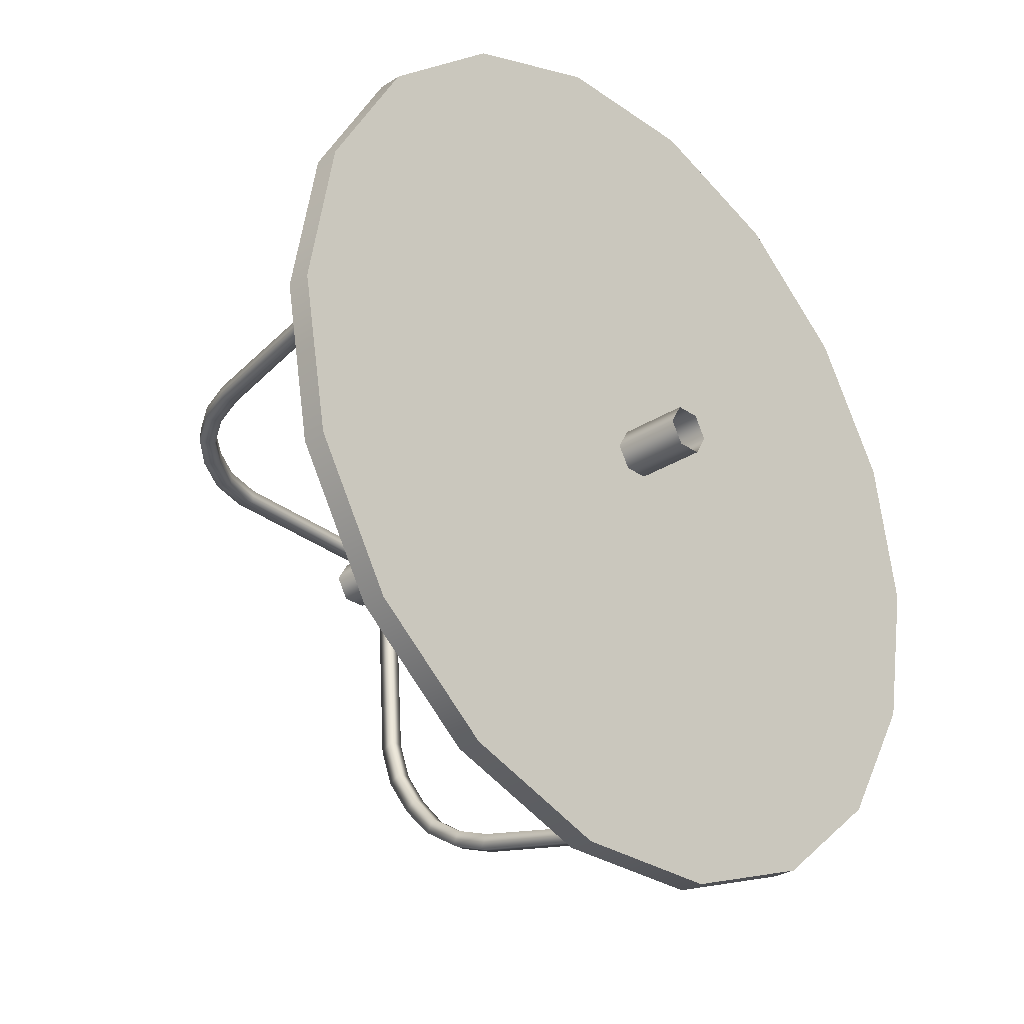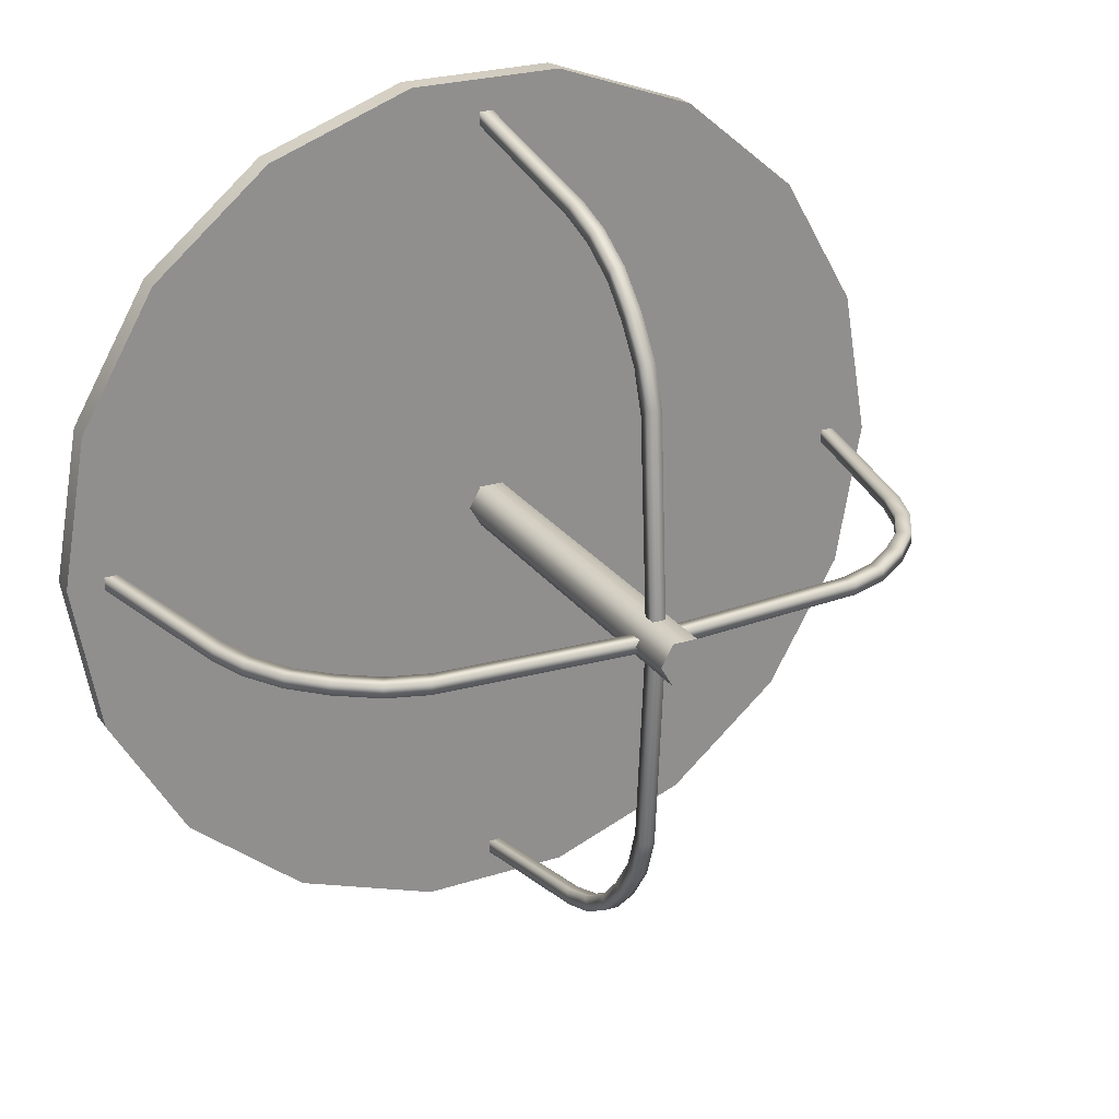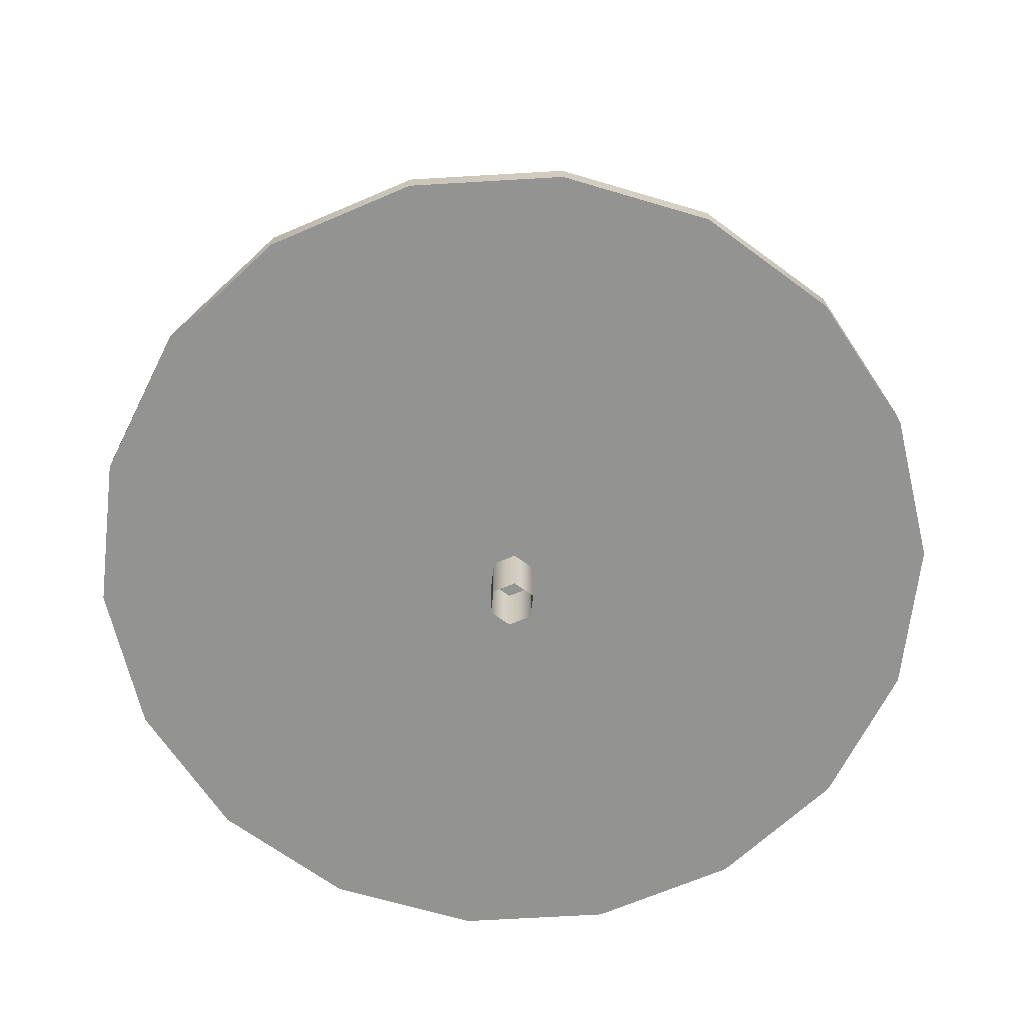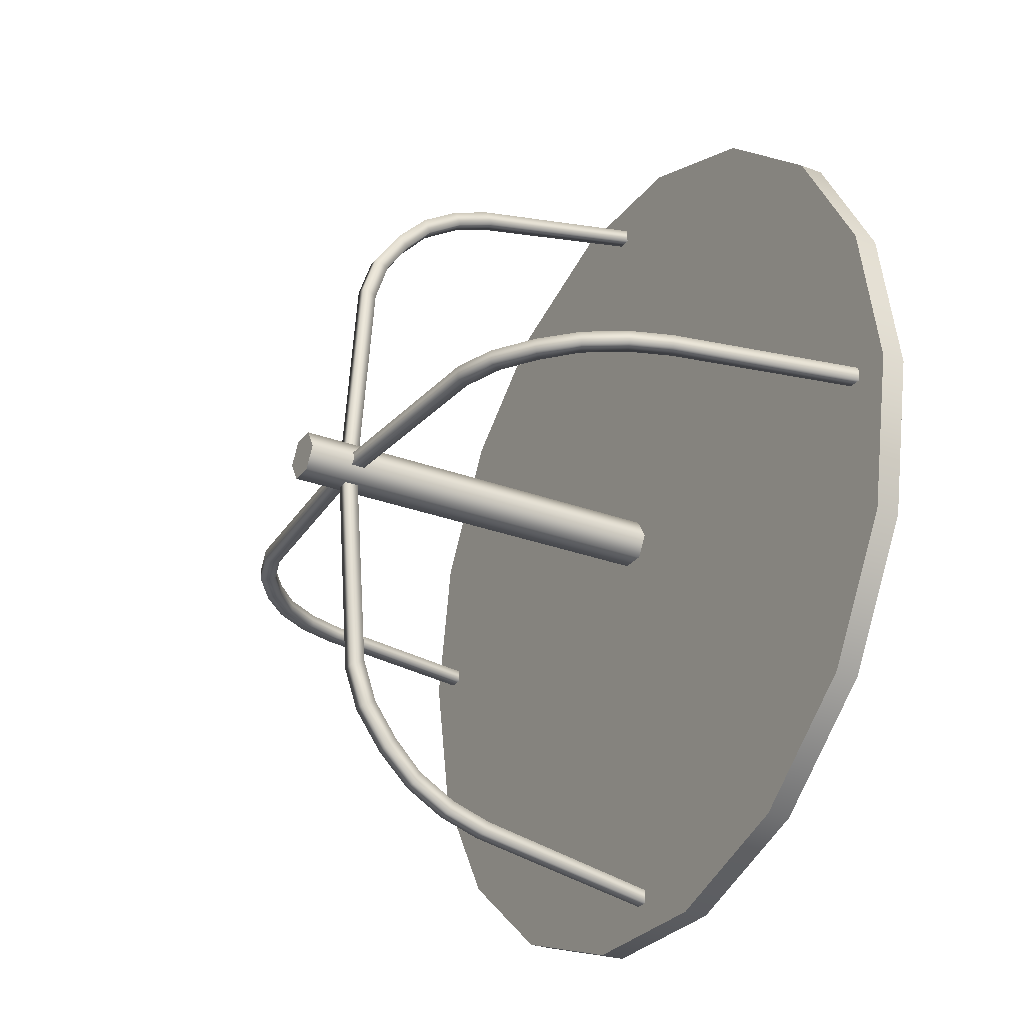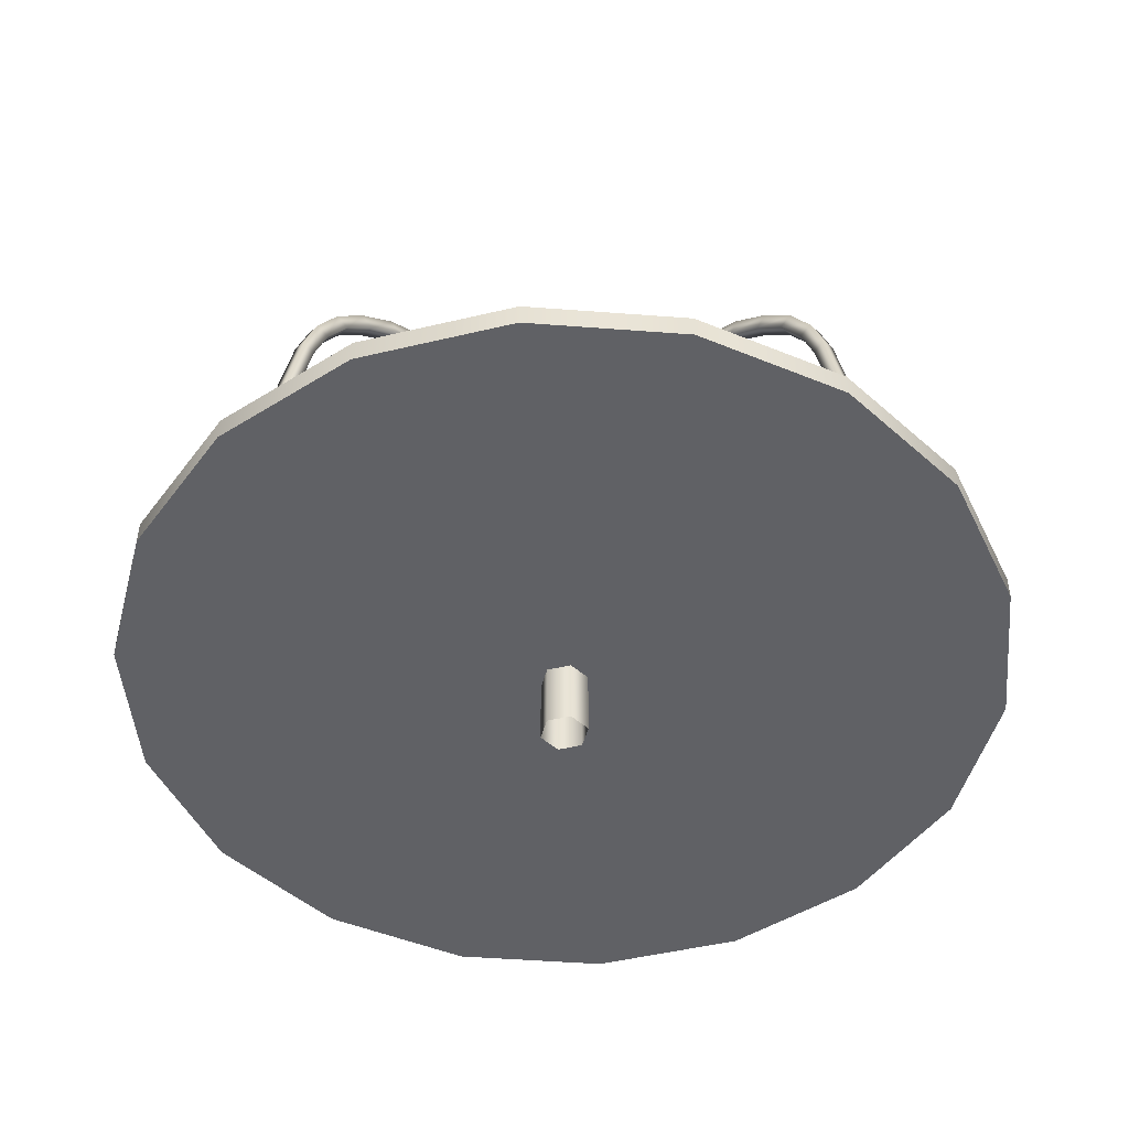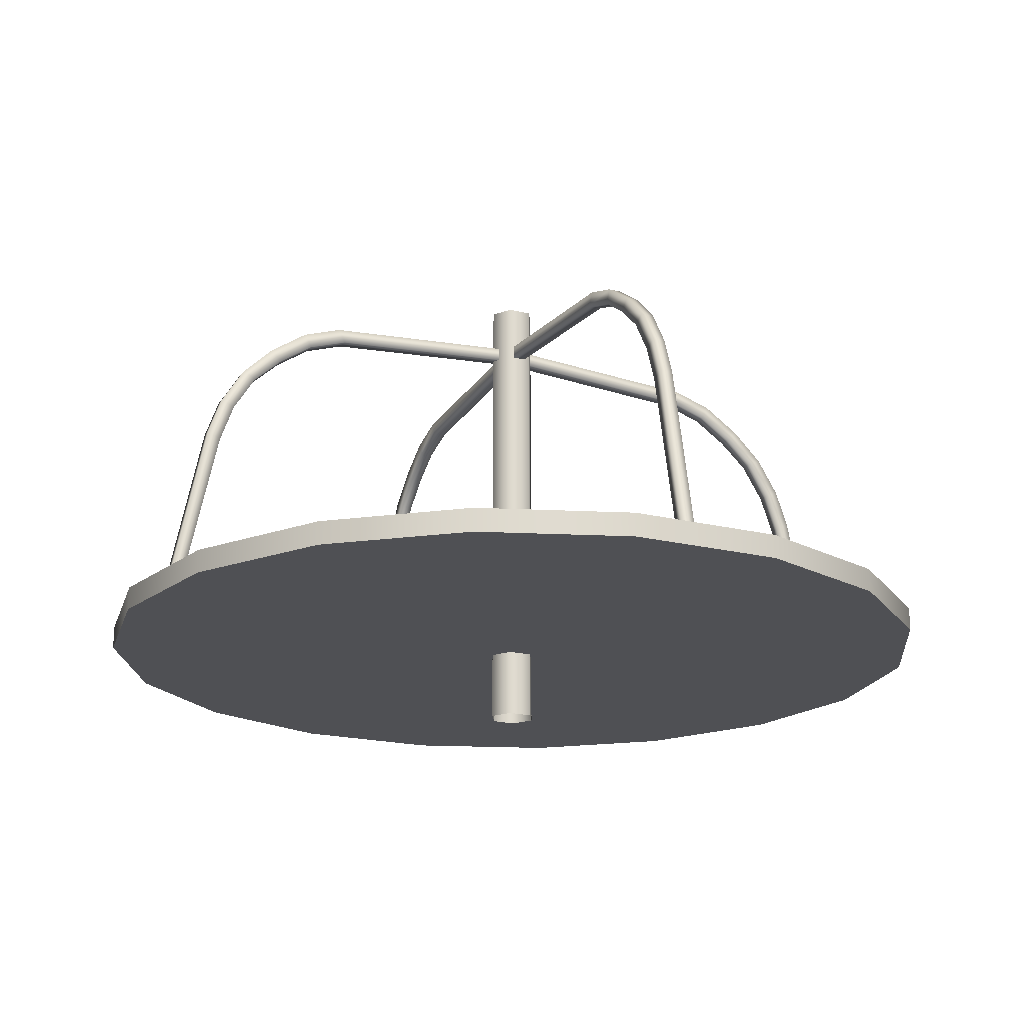
<metadata>
{"format":"obj","ext":"obj","renderer":"f3d","projection":"perspective","resolution":1024,"background":"white","views":[{"elev":-28.9,"azim":-46.0,"up":"+Z"},{"elev":25.1,"azim":152.7,"up":"+Z"},{"elev":-66.6,"azim":143.4,"up":"+Y"},{"elev":-28.3,"azim":-119.6,"up":"+Z"},{"elev":-47.8,"azim":-44.9,"up":"+Y"},{"elev":-19.2,"azim":154.7,"up":"+Y"}]}
</metadata>
<code>
v  18.68 453.4 -33.05
v  38.3 453.4 0.9297
v  38.3 -337.5 0.9297
v  18.68 -337.5 -33.05
v  -20.55 -337.5 -33.05
v  -20.55 453.4 -33.05
v  -40.16 453.4 0.9297
v  -40.16 -337.5 0.9297
v  -20.55 453.4 34.91
v  -20.55 -337.5 34.91
v  18.68 453.4 34.91
v  18.68 -337.5 34.91
v  676.4 -185.3 -245.6
v  719.8 -185.3 0.9297
v  719.8 -223.9 0.9297
v  676.4 -223.9 -245.6
v  551.2 -185.3 -462.4
v  551.2 -223.9 -462.4
v  359.4 -185.3 -623.3
v  359.4 -223.9 -623.3
v  124.2 -185.3 -708.9
v  124.2 -223.9 -708.9
v  -0.9336 -223.9 -708.9
v  -0.9336 -185.3 -708.9
v  -361.3 -185.3 -623.3
v  -126.1 -185.3 -708.9
v  -126.1 -223.9 -708.9
v  -361.3 -223.9 -623.3
v  -553.1 -185.3 -462.4
v  -553.1 -223.9 -462.4
v  -678.2 -185.3 -245.6
v  -678.2 -223.9 -245.6
v  -721.7 -185.3 0.9297
v  -721.7 -223.9 0.9297
v  -678.2 -223.9 247.4
v  -678.2 -185.3 247.4
v  -553.1 -185.3 464.2
v  -553.1 -223.9 464.2
v  -361.3 -185.3 625.1
v  -361.3 -223.9 625.1
v  -126.1 -185.3 710.7
v  -126.1 -223.9 710.7
v  -0.9336 -223.9 710.7
v  -0.9336 -185.3 710.7
v  359.4 -185.3 625.1
v  124.2 -185.3 710.7
v  124.2 -223.9 710.7
v  359.4 -223.9 625.1
v  551.2 -185.3 464.2
v  551.2 -223.9 464.2
v  676.4 -185.3 247.4
v  676.4 -223.9 247.4
v  -0.9336 -223.9 0.9297
v  -0.9336 -185.3 0.9297
v  -575.4 105.3 10.88
v  -597.2 115.9 10.88
v  -661.9 -197.6 10.88
v  -640.2 -197.6 10.88
v  -575.4 105.3 -10.88
v  -640.2 -197.6 -10.88
v  -661.9 -197.6 -10.88
v  -597.2 115.9 -10.88
v  -357 356.3 10.88
v  -345 333.9 10.88
v  -21.31 356.6 10.88
v  -21.31 378.9 10.88
v  -357 356.3 -10.88
v  -21.31 378.9 -10.88
v  -21.31 356.6 -10.88
v  -345 333.9 -10.88
v  -466.6 274.5 10.88
v  -514.8 230.3 10.88
v  -514.8 230.3 -10.88
v  -466.6 274.5 -10.88
v  -485.7 291.5 10.88
v  -537 241.2 10.88
v  -537 241.2 -10.88
v  -485.7 291.5 -10.88
v  -552.5 169.4 10.88
v  -552.5 169.4 -10.88
v  -410.6 312.3 10.88
v  -422.5 334.6 10.88
v  -422.5 334.6 -10.88
v  -410.6 312.3 -10.88
v  -574.5 180.1 10.88
v  -574.5 180.1 -10.88
v  10.88 105.3 575.4
v  10.88 115.9 597.2
v  10.88 -197.6 661.9
v  10.88 -197.6 640.2
v  -10.88 105.3 575.4
v  -10.88 -197.6 640.2
v  -10.88 -197.6 661.9
v  -10.88 115.9 597.2
v  10.88 356.3 357
v  10.88 333.9 345
v  10.88 356.6 21.31
v  10.88 378.9 21.31
v  -10.88 356.3 357
v  -10.88 378.9 21.31
v  -10.88 356.6 21.31
v  -10.88 333.9 345
v  10.88 274.5 466.6
v  10.88 230.3 514.8
v  -10.88 230.3 514.8
v  -10.88 274.5 466.6
v  10.88 291.5 485.7
v  10.88 241.2 537
v  -10.88 241.2 537
v  -10.88 291.5 485.7
v  10.88 169.4 552.5
v  -10.88 169.4 552.5
v  10.88 312.3 410.6
v  10.88 334.6 422.5
v  -10.88 334.6 422.5
v  -10.88 312.3 410.6
v  10.88 180.1 574.5
v  -10.88 180.1 574.5
v  575.4 105.3 -10.88
v  597.2 115.9 -10.88
v  661.9 -197.6 -10.88
v  640.2 -197.6 -10.88
v  575.4 105.3 10.88
v  640.2 -197.6 10.88
v  661.9 -197.6 10.88
v  597.2 115.9 10.88
v  357 356.3 -10.88
v  345 333.9 -10.88
v  21.31 356.6 -10.88
v  21.31 378.9 -10.88
v  357 356.3 10.88
v  21.31 378.9 10.88
v  21.31 356.6 10.88
v  345 333.9 10.88
v  466.6 274.5 -10.88
v  514.8 230.3 -10.88
v  514.8 230.3 10.88
v  466.6 274.5 10.88
v  485.7 291.5 -10.88
v  537 241.2 -10.88
v  537 241.2 10.88
v  485.7 291.5 10.88
v  552.5 169.4 -10.88
v  552.5 169.4 10.88
v  410.6 312.3 -10.88
v  422.5 334.6 -10.88
v  422.5 334.6 10.88
v  410.6 312.3 10.88
v  574.5 180.1 -10.88
v  574.5 180.1 10.88
v  -10.88 105.3 -575.4
v  -10.88 115.9 -597.2
v  -10.88 -197.6 -661.9
v  -10.88 -197.6 -640.2
v  10.88 105.3 -575.4
v  10.88 -197.6 -640.2
v  10.88 -197.6 -661.9
v  10.88 115.9 -597.2
v  -10.88 356.3 -357
v  -10.88 333.9 -345
v  -10.88 356.6 -21.31
v  -10.88 378.9 -21.31
v  10.88 356.3 -357
v  10.88 378.9 -21.31
v  10.88 356.6 -21.31
v  10.88 333.9 -345
v  -10.88 274.5 -466.6
v  -10.88 230.3 -514.8
v  10.88 230.3 -514.8
v  10.88 274.5 -466.6
v  -10.88 291.5 -485.7
v  -10.88 241.2 -537
v  10.88 241.2 -537
v  10.88 291.5 -485.7
v  -10.88 169.4 -552.5
v  10.88 169.4 -552.5
v  -10.88 312.3 -410.6
v  -10.88 334.6 -422.5
v  10.88 334.6 -422.5
v  10.88 312.3 -410.6
v  -10.88 180.1 -574.5
v  10.88 180.1 -574.5
g Teeter03
f 1 2 3 4
f 4 5 6
f 6 1 4
f 7 6 5 8
f 9 7 8 10
f 11 9 10 12
f 2 11 12 3
f 1 6 7
f 7 9 11
f 1 7 11
f 2 1 11
f 13 14 15 16
f 17 13 16 18
f 19 17 18 20
f 21 19 20 22
f 21 22 23 24
f 25 26 27 28
f 29 25 28 30
f 31 29 30 32
f 33 31 32 34
f 34 35 36
f 36 33 34
f 37 36 35 38
f 39 37 38 40
f 41 39 40 42
f 41 42 43 44
f 45 46 47 48
f 49 45 48 50
f 51 49 50 52
f 52 15 14
f 14 51 52
f 50 48 47
f 47 43 53
f 50 47 53
f 50 53 15
f 52 50 15
f 46 45 49 51
f 51 14 54 46
f 46 54 44
f 34 32 30
f 30 28 27
f 27 23 53
f 30 27 53
f 34 30 53
f 19 54 13 17
f 24 54 19 21
f 14 13 54
f 27 26 24
f 24 23 27
f 47 46 44
f 44 43 47
f 42 40 38
f 38 35 34
f 38 34 53
f 42 38 53
f 43 42 53
f 33 36 37
f 37 39 41 44
f 37 44 33
f 54 33 44
f 22 20 18
f 18 16 15
f 18 15 53
f 22 18 53
f 23 22 53
f 29 54 26 25
f 33 54 29 31
f 24 26 54
f 55 56 57 58
f 59 60 61 62
f 62 61 57 56
f 55 58 60
f 60 59 55
f 63 64 65 66
f 67 68 69 70
f 65 64 70
f 70 69 65
f 68 67 63 66
f 71 72 73 74
f 75 76 72
f 72 71 75
f 77 78 74 73
f 76 75 78 77
f 79 55 59 80
f 81 64 63 82
f 83 67 70 84
f 82 63 67 83
f 84 70 64
f 64 81 84
f 55 79 85 56
f 62 86 80 59
f 56 85 86 62
f 74 84 81
f 81 71 74
f 76 85 79
f 79 72 76
f 86 77 73 80
f 85 76 77 86
f 72 79 80 73
f 82 75 71
f 71 81 82
f 78 83 84 74
f 75 82 83 78
f 87 88 89 90
f 91 92 93 94
f 94 93 89 88
f 87 90 92
f 92 91 87
f 95 96 97 98
f 99 100 101 102
f 97 96 102
f 102 101 97
f 100 99 95 98
f 103 104 105 106
f 107 108 104
f 104 103 107
f 109 110 106 105
f 108 107 110 109
f 111 87 91 112
f 113 96 95 114
f 115 99 102 116
f 114 95 99 115
f 116 102 96
f 96 113 116
f 87 111 117 88
f 94 118 112 91
f 88 117 118 94
f 106 116 113
f 113 103 106
f 108 117 111
f 111 104 108
f 118 109 105 112
f 117 108 109 118
f 104 111 112 105
f 114 107 103
f 103 113 114
f 110 115 116 106
f 107 114 115 110
f 119 120 121 122
f 123 124 125 126
f 126 125 121 120
f 119 122 124
f 124 123 119
f 127 128 129 130
f 131 132 133 134
f 129 128 134
f 134 133 129
f 132 131 127 130
f 135 136 137 138
f 139 140 136
f 136 135 139
f 141 142 138 137
f 140 139 142 141
f 143 119 123 144
f 145 128 127 146
f 147 131 134 148
f 146 127 131 147
f 148 134 128
f 128 145 148
f 119 143 149 120
f 126 150 144 123
f 120 149 150 126
f 138 148 145
f 145 135 138
f 140 149 143
f 143 136 140
f 150 141 137 144
f 149 140 141 150
f 136 143 144 137
f 146 139 135
f 135 145 146
f 142 147 148 138
f 139 146 147 142
f 151 152 153 154
f 155 156 157 158
f 158 157 153 152
f 151 154 156
f 156 155 151
f 159 160 161 162
f 163 164 165 166
f 161 160 166
f 166 165 161
f 164 163 159 162
f 167 168 169 170
f 171 172 168
f 168 167 171
f 173 174 170 169
f 172 171 174 173
f 175 151 155 176
f 177 160 159 178
f 179 163 166 180
f 178 159 163 179
f 180 166 160
f 160 177 180
f 151 175 181 152
f 158 182 176 155
f 152 181 182 158
f 170 180 177
f 177 167 170
f 172 181 175
f 175 168 172
f 182 173 169 176
f 181 172 173 182
f 168 175 176 169
f 178 171 167
f 167 177 178
f 174 179 180 170
f 171 178 179 174

</code>
